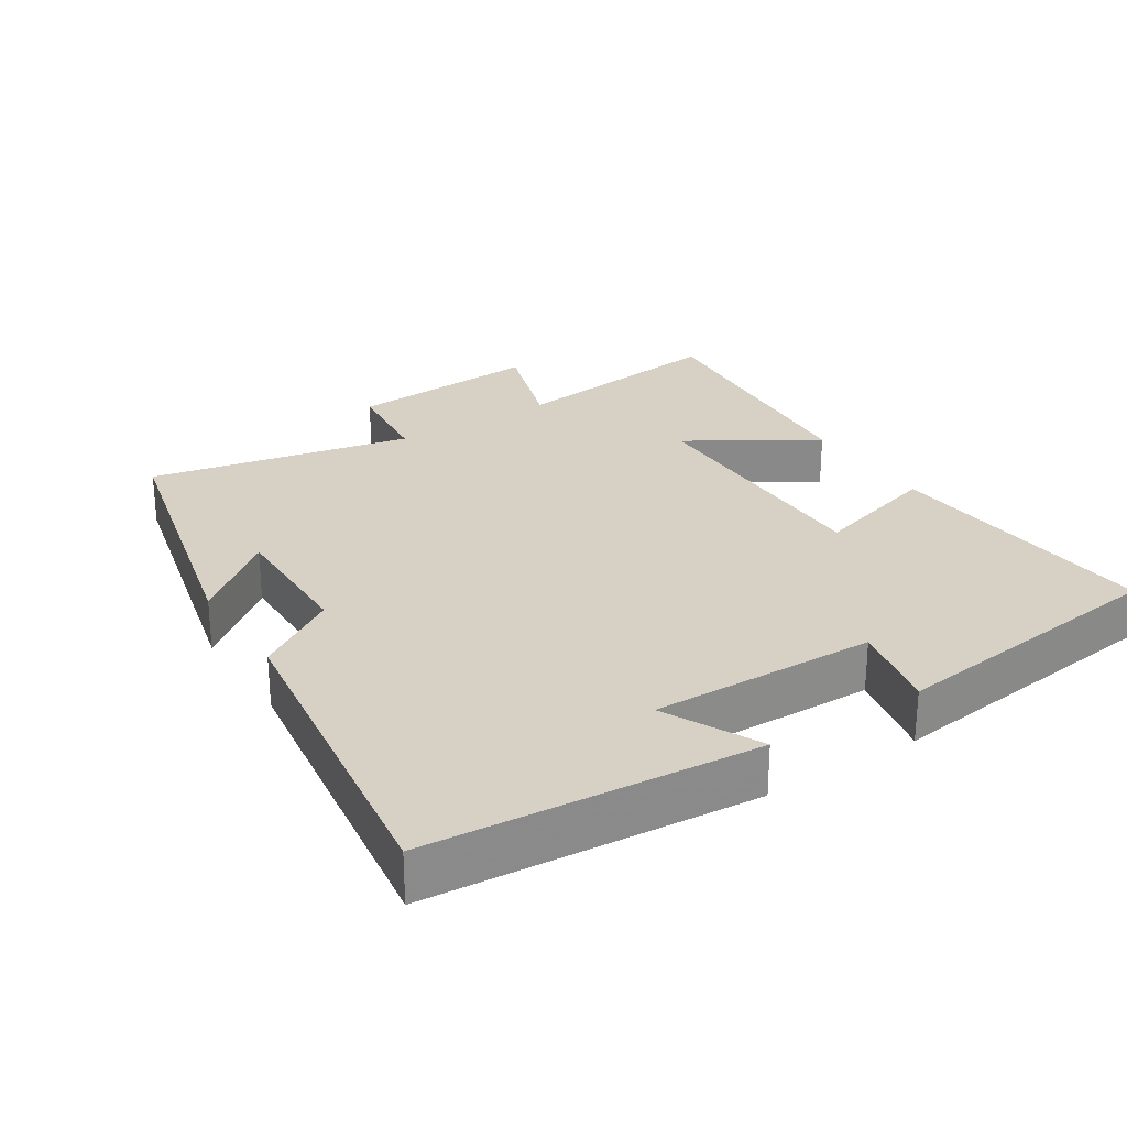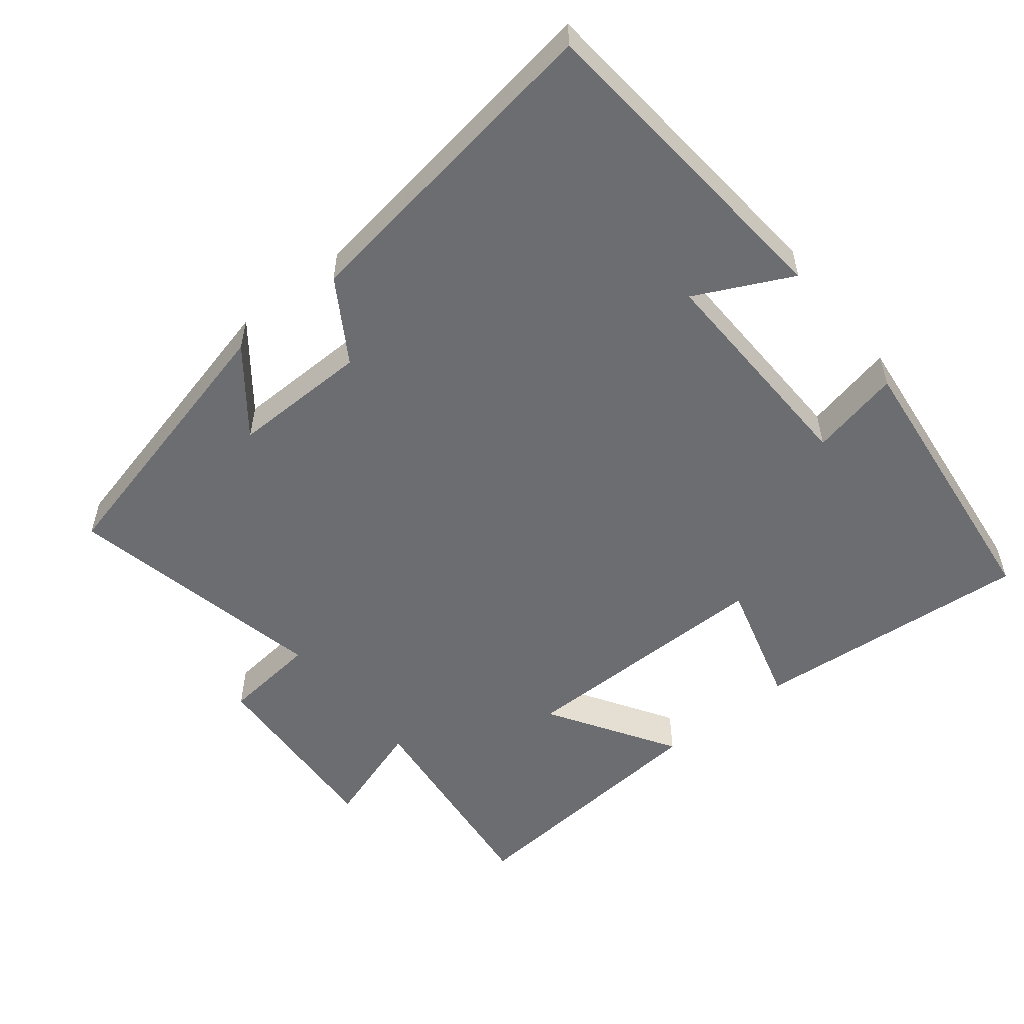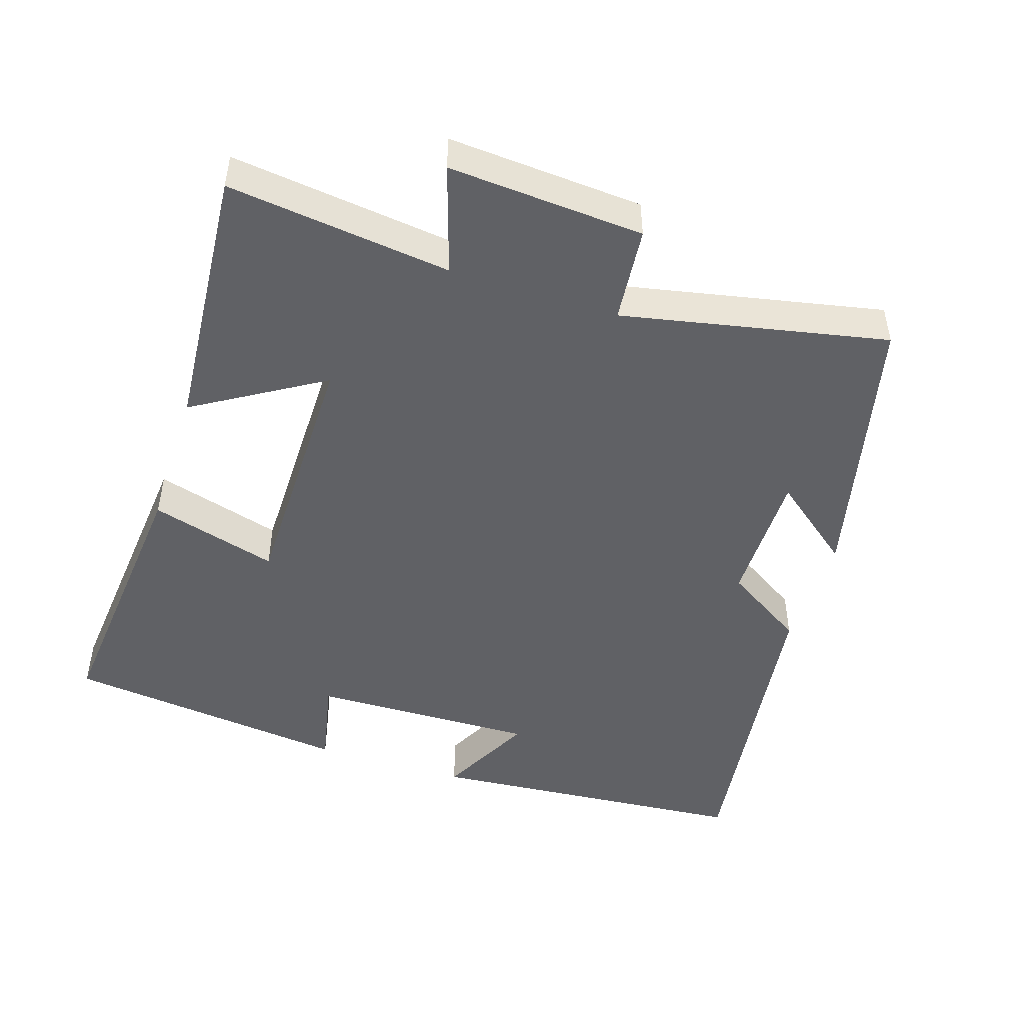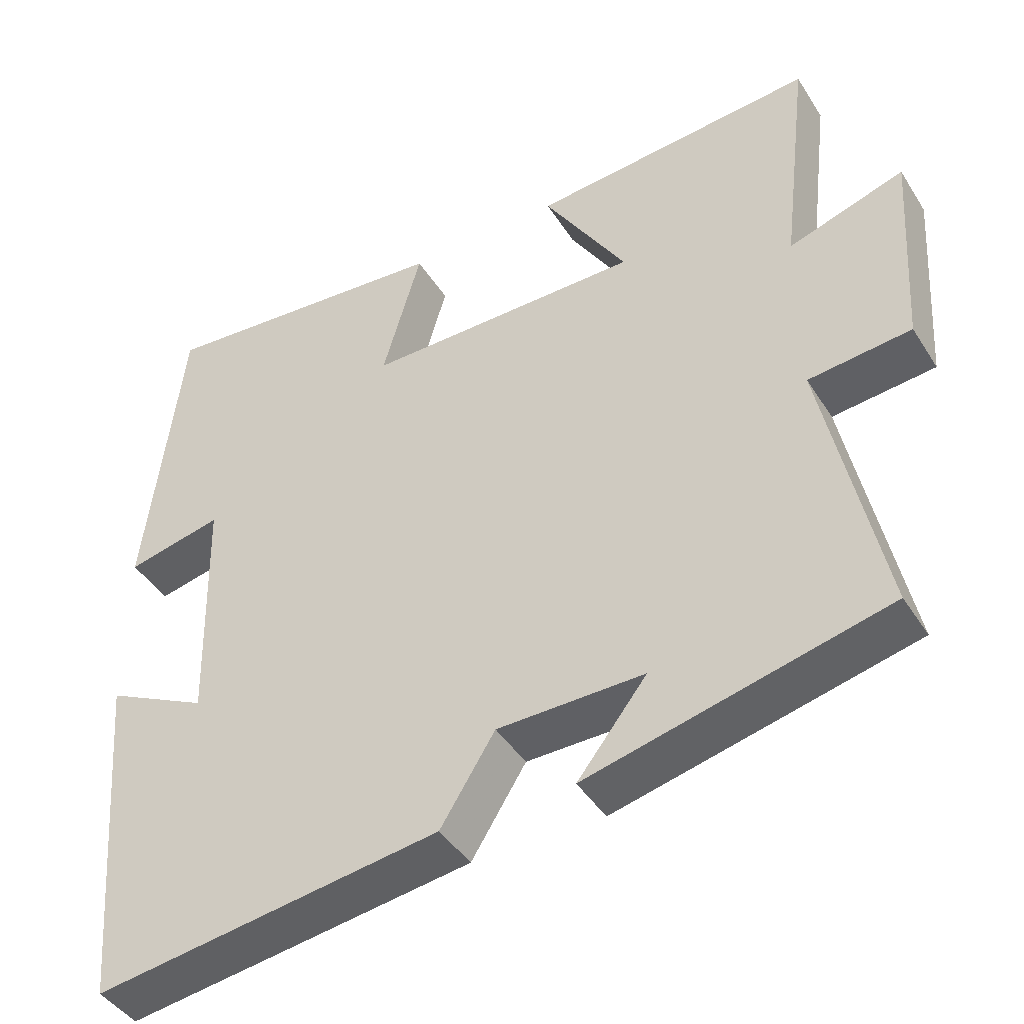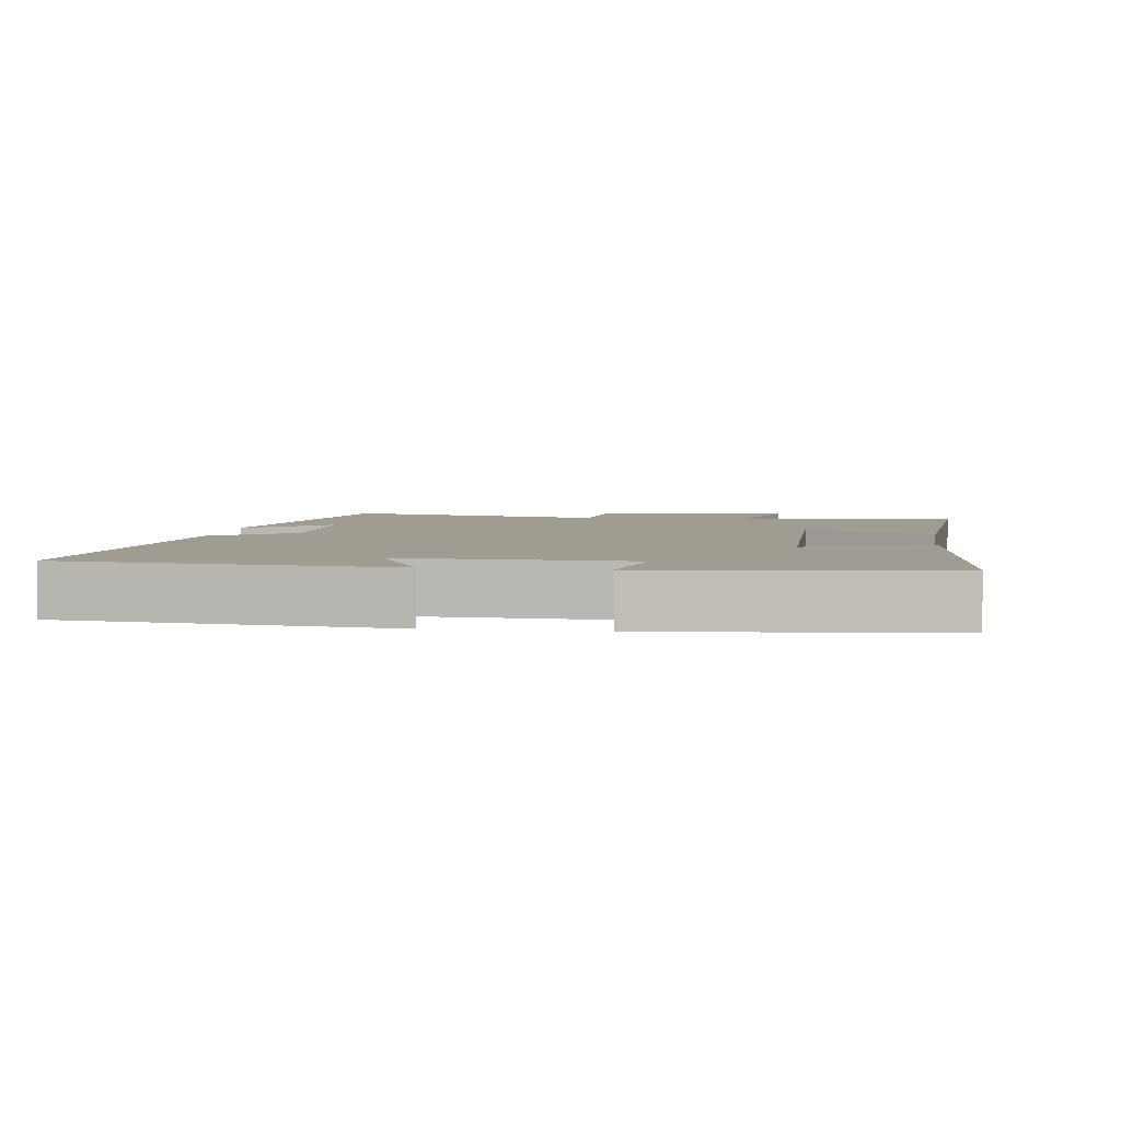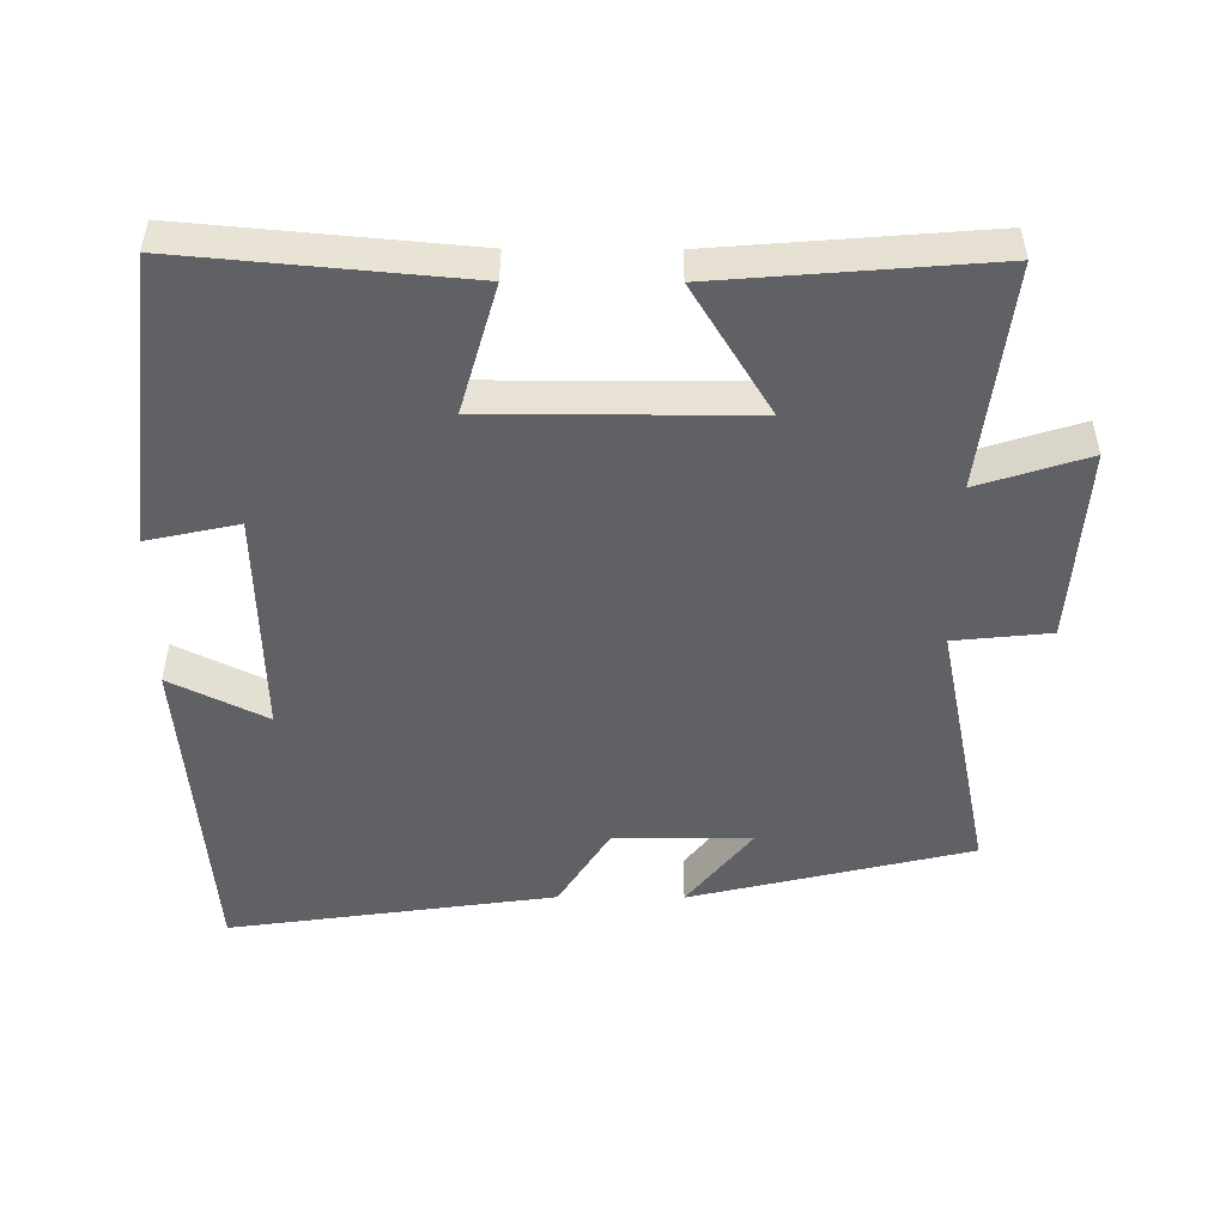
<metadata>
{"format":"obj","ext":"obj","renderer":"f3d","projection":"perspective","resolution":1024,"background":"white","views":[{"elev":27.0,"azim":-122.7,"up":"+Y"},{"elev":-54.0,"azim":-141.1,"up":"+Y"},{"elev":-47.8,"azim":71.9,"up":"+Y"},{"elev":-43.3,"azim":30.1,"up":"+Z"},{"elev":4.4,"azim":-82.1,"up":"+Y"},{"elev":-50.0,"azim":-0.3,"up":"+Y"}]}
</metadata>
<code>
v -0.461 0.07 -0.565
v -0.5 0.07 -0.1
v -0.363 0.07 -0.168
v -0.371 0.07 0.154
v -0.5 0.07 0.126
v -0.452 0.07 0.536
v -0.053 0.07 0.5
v -0.105 0.07 0.318
v 0.267 0.07 0.318
v 0.155 0.07 0.5
v 0.538 0.07 0.531
v 0.5 0.07 0.213
v 0.655 0.07 0.263
v 0.637 0.07 -0.015
v 0.5 0.07 -0.029
v 0.578 0.07 -0.405
v 0.179 0.07 -0.5
v 0.272 0.07 -0.382
v 0.076 0.07 -0.384
v 0.003 0.07 -0.5
v -0.461 0 -0.565
v -0.5 0 -0.1
v -0.363 0 -0.168
v -0.371 0 0.154
v -0.5 0 0.126
v -0.452 0 0.536
v -0.053 0 0.5
v -0.105 0 0.318
v 0.267 0 0.318
v 0.155 0 0.5
v 0.538 0 0.531
v 0.5 0 0.213
v 0.655 0 0.263
v 0.637 0 -0.015
v 0.5 0 -0.029
v 0.578 0 -0.405
v 0.179 0 -0.5
v 0.272 0 -0.382
v 0.076 0 -0.384
v 0.003 0 -0.5
f 19 20 1
f 16 17 18
f 15 16 18
f 15 18 19
f 12 13 14 15
f 12 15 19 1
f 9 10 11 12
f 8 9 12 1
f 4 5 6 7
f 3 4 7 8
f 1 2 3
f 1 3 8
f 21 40 39
f 38 37 36
f 38 36 35
f 39 38 35
f 35 34 33 32
f 21 39 35 32
f 32 31 30 29
f 21 32 29 28
f 27 26 25 24
f 28 27 24 23
f 23 22 21
f 28 23 21
f 1 21 22 2
f 2 22 23 3
f 3 23 24 4
f 4 24 25 5
f 5 25 26 6
f 6 26 27 7
f 7 27 28 8
f 8 28 29 9
f 9 29 30 10
f 10 30 31 11
f 11 31 32 12
f 12 32 33 13
f 13 33 34 14
f 14 34 35 15
f 15 35 36 16
f 16 36 37 17
f 17 37 38 18
f 18 38 39 19
f 19 39 40 20
f 20 40 21 1

</code>
